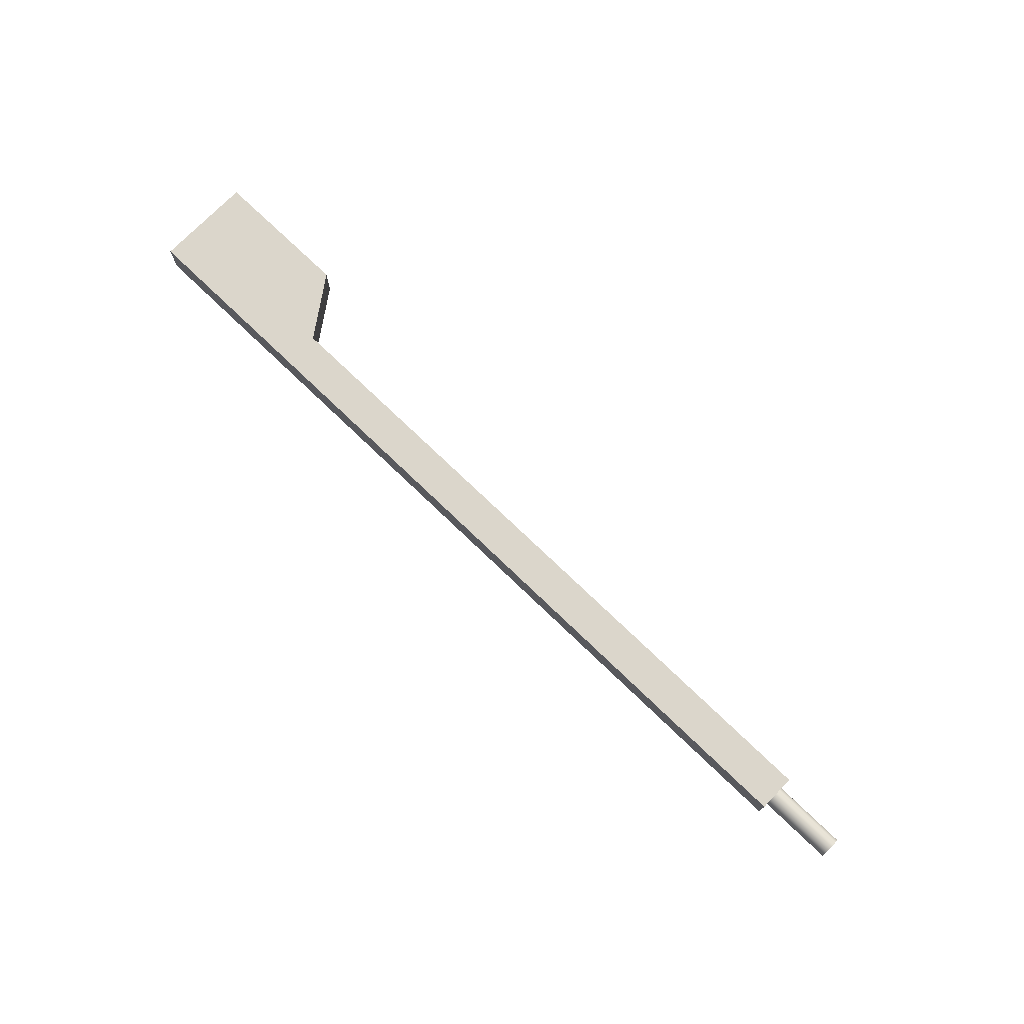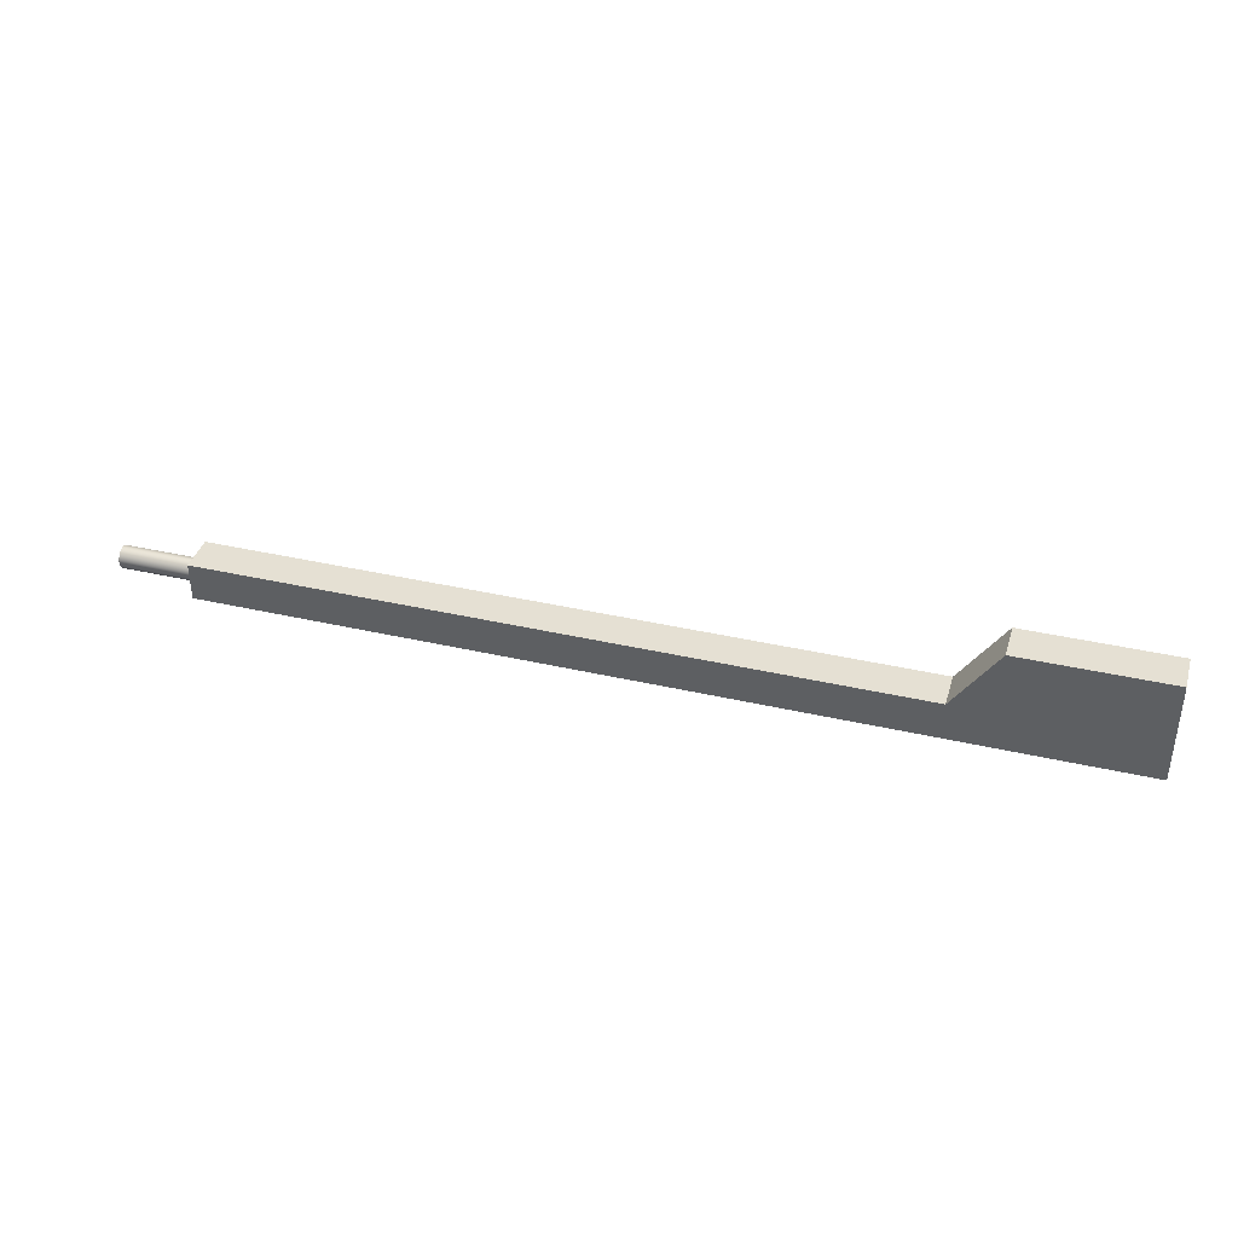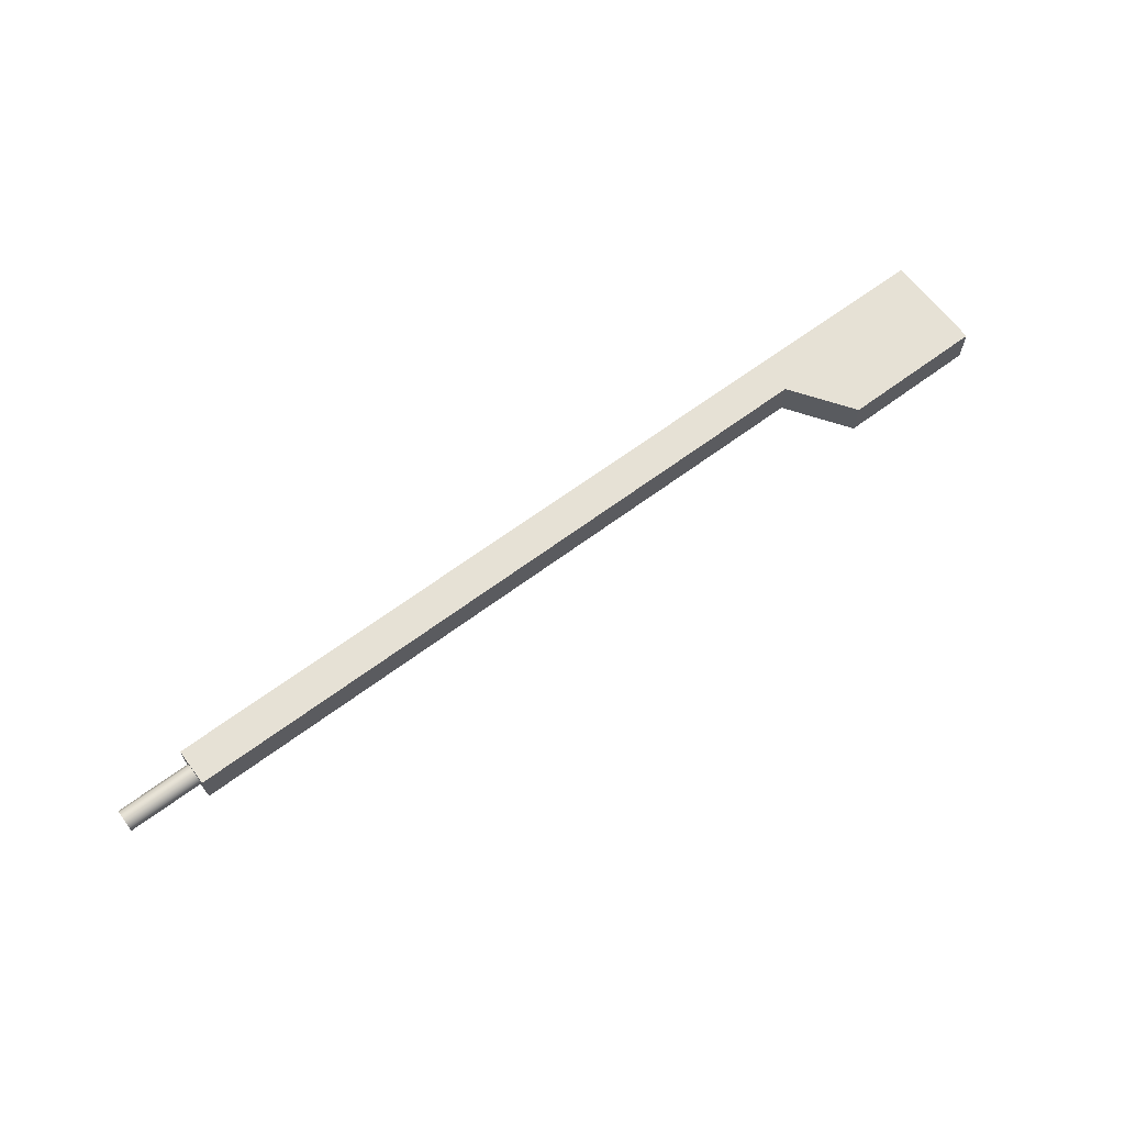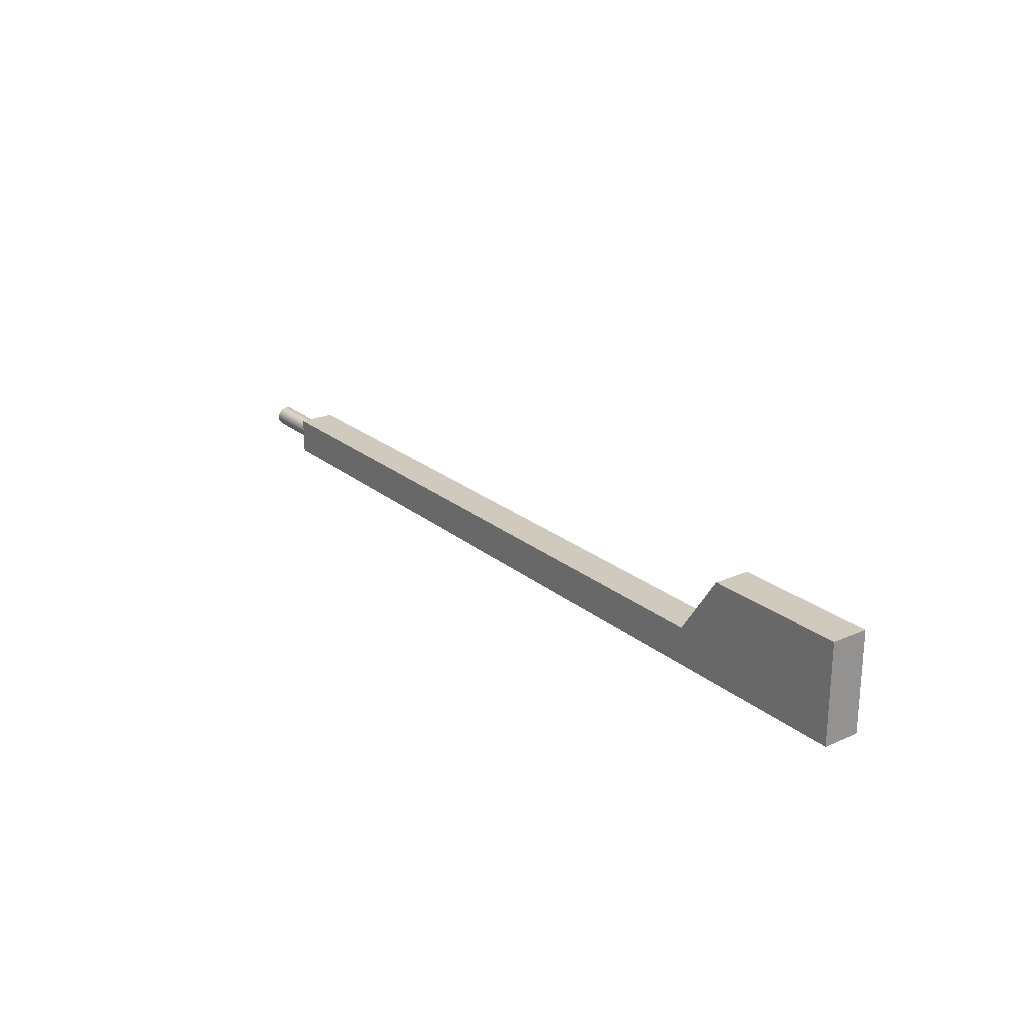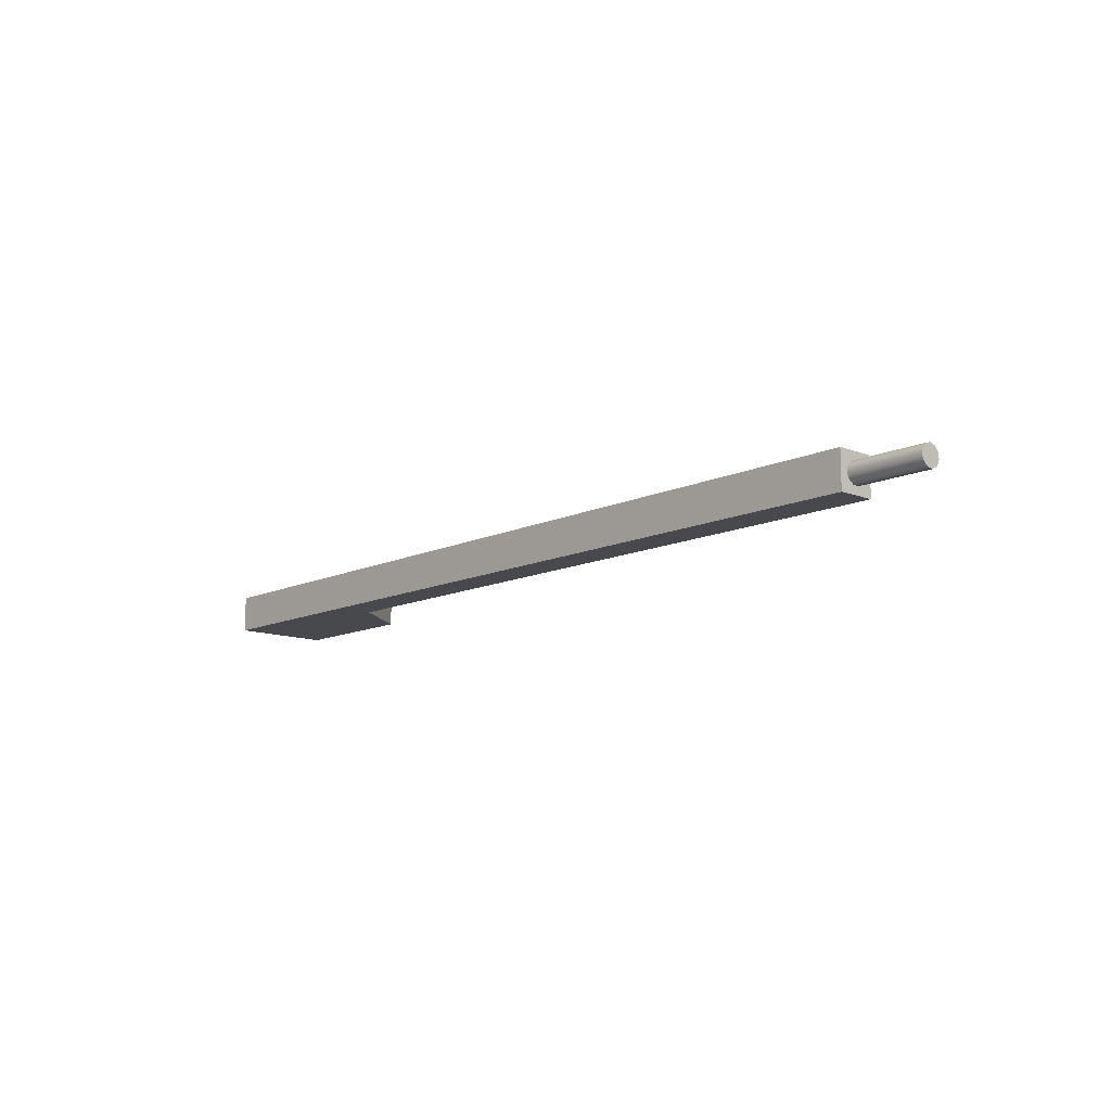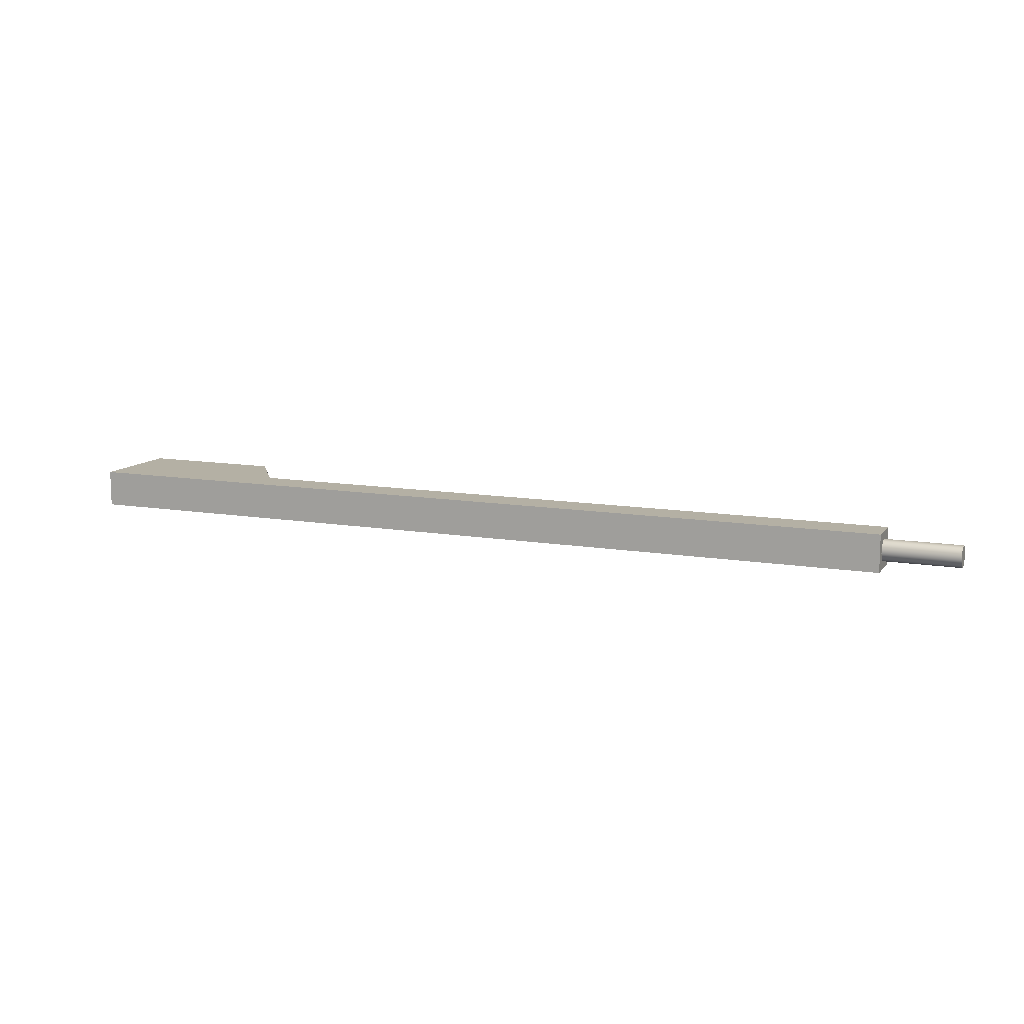
<metadata>
{"format":"obj","ext":"obj","renderer":"f3d","projection":"perspective","resolution":1024,"background":"white","views":[{"elev":73.5,"azim":44.0,"up":"+Z"},{"elev":38.2,"azim":-163.7,"up":"+Y"},{"elev":64.8,"azim":143.1,"up":"+Z"},{"elev":23.0,"azim":-126.4,"up":"+Y"},{"elev":-12.2,"azim":47.9,"up":"+Z"},{"elev":11.5,"azim":22.6,"up":"+Z"}]}
</metadata>
<code>
v 152 -2.143e-16 1.75
v 152 0.9461 1.472
v 152 1.592 0.727
v 152 1.732 -0.2491
v 152 1.323 -1.146
v 152 0.493 -1.679
v 152 -0.493 -1.679
v 152 -1.323 -1.146
v 152 -1.732 -0.2491
v 152 -1.592 0.727
v 152 -0.9461 1.472
v 140 -2.143e-16 1.75
v 140 -0.9461 1.472
v 140 -1.592 0.727
v 140 -1.732 -0.2491
v 140 -1.323 -1.146
v 140 -0.493 -1.679
v 140 0.493 -1.679
v 140 1.323 -1.146
v 140 1.732 -0.2491
v 140 1.592 0.727
v 140 0.9461 1.472
v 140 -2.143e-16 1.75
v 152 -2.143e-16 1.75
v 152 -2.143e-16 1.75
v 152 -0.9461 1.472
v 152 -1.592 0.727
v 152 -1.732 -0.2491
v 152 -1.323 -1.146
v 152 -0.493 -1.679
v 152 0.493 -1.679
v 152 1.323 -1.146
v 152 1.732 -0.2491
v 152 1.592 0.727
v 152 0.9461 1.472
v 23 13 3
v 29.88 3 3
v 29.88 3 -3
v 23 13 -3
v 0 13 3
v 23 13 3
v 23 13 -3
v 0 13 -3
v 0 13 3
v 0 -3 3
v 140 -3 3
v 140 3 3
v 29.88 3 3
v 23 13 3
v 29.88 3 -3
v 29.88 3 3
v 140 3 3
v 140 3 -3
v 0 -3 -3
v 0 13 -3
v 23 13 -3
v 29.88 3 -3
v 140 3 -3
v 140 -3 -3
v 0 -3 3
v 0 -3 -3
v 140 -3 -3
v 140 -3 3
v 140 -2.143e-16 1.75
v 140 0.9461 1.472
v 140 1.592 0.727
v 140 1.732 -0.2491
v 140 1.323 -1.146
v 140 0.493 -1.679
v 140 -0.493 -1.679
v 140 -1.323 -1.146
v 140 -1.732 -0.2491
v 140 -1.592 0.727
v 140 -0.9461 1.472
v 140 -3 3
v 140 -3 -3
v 140 3 -3
v 140 3 3
v 0 -3 -3
v 0 -3 3
v 0 13 3
v 0 13 -3
g c1847b78-e2bd-11ea-b370-54bf646e7e1f
f 2 22 1
f 1 22 23
f 24 12 11
f 11 12 13
f 11 13 10
f 10 13 14
f 10 14 9
f 9 14 15
f 9 15 8
f 8 15 16
f 8 16 7
f 7 16 17
f 7 17 6
f 6 17 18
f 6 18 5
f 5 18 19
f 5 19 4
f 4 19 20
f 4 20 3
f 3 20 21
f 3 21 2
f 2 21 22
g c18b8150-e2bd-11ea-9fd8-54bf646e7e1f
f 25 26 35
f 35 26 34
f 34 26 27
f 34 27 33
f 33 27 28
f 33 28 32
f 32 28 29
f 32 29 31
f 31 29 30
g c0f6a42e-e2bd-11ea-82c1-54bf646e7e1f
f 36 37 39
f 39 37 38
g c0fb38e8-e2bd-11ea-acaa-54bf646e7e1f
f 40 41 43
f 43 41 42
g c0156efa-e2bd-11ea-8175-54bf646e7e1f
f 49 44 48
f 48 44 45
f 48 45 46
f 46 47 48
g c01a9fe6-e2bd-11ea-8f3e-54bf646e7e1f
f 50 51 53
f 53 51 52
g c020bb66-e2bd-11ea-b47a-54bf646e7e1f
f 59 54 57
f 57 54 55
f 57 55 56
f 57 58 59
g c02528da-e2bd-11ea-a756-54bf646e7e1f
f 60 61 63
f 63 61 62
g c0292118-e2bd-11ea-a9db-54bf646e7e1f
f 65 78 64
f 64 78 75
f 64 75 74
f 74 75 73
f 73 75 72
f 72 75 76
f 72 76 71
f 71 76 70
f 70 76 69
f 69 76 77
f 69 77 68
f 68 77 67
f 67 77 78
f 67 78 66
f 66 78 65
g c02d4076-e2bd-11ea-a095-54bf646e7e1f
f 79 80 82
f 82 80 81

</code>
